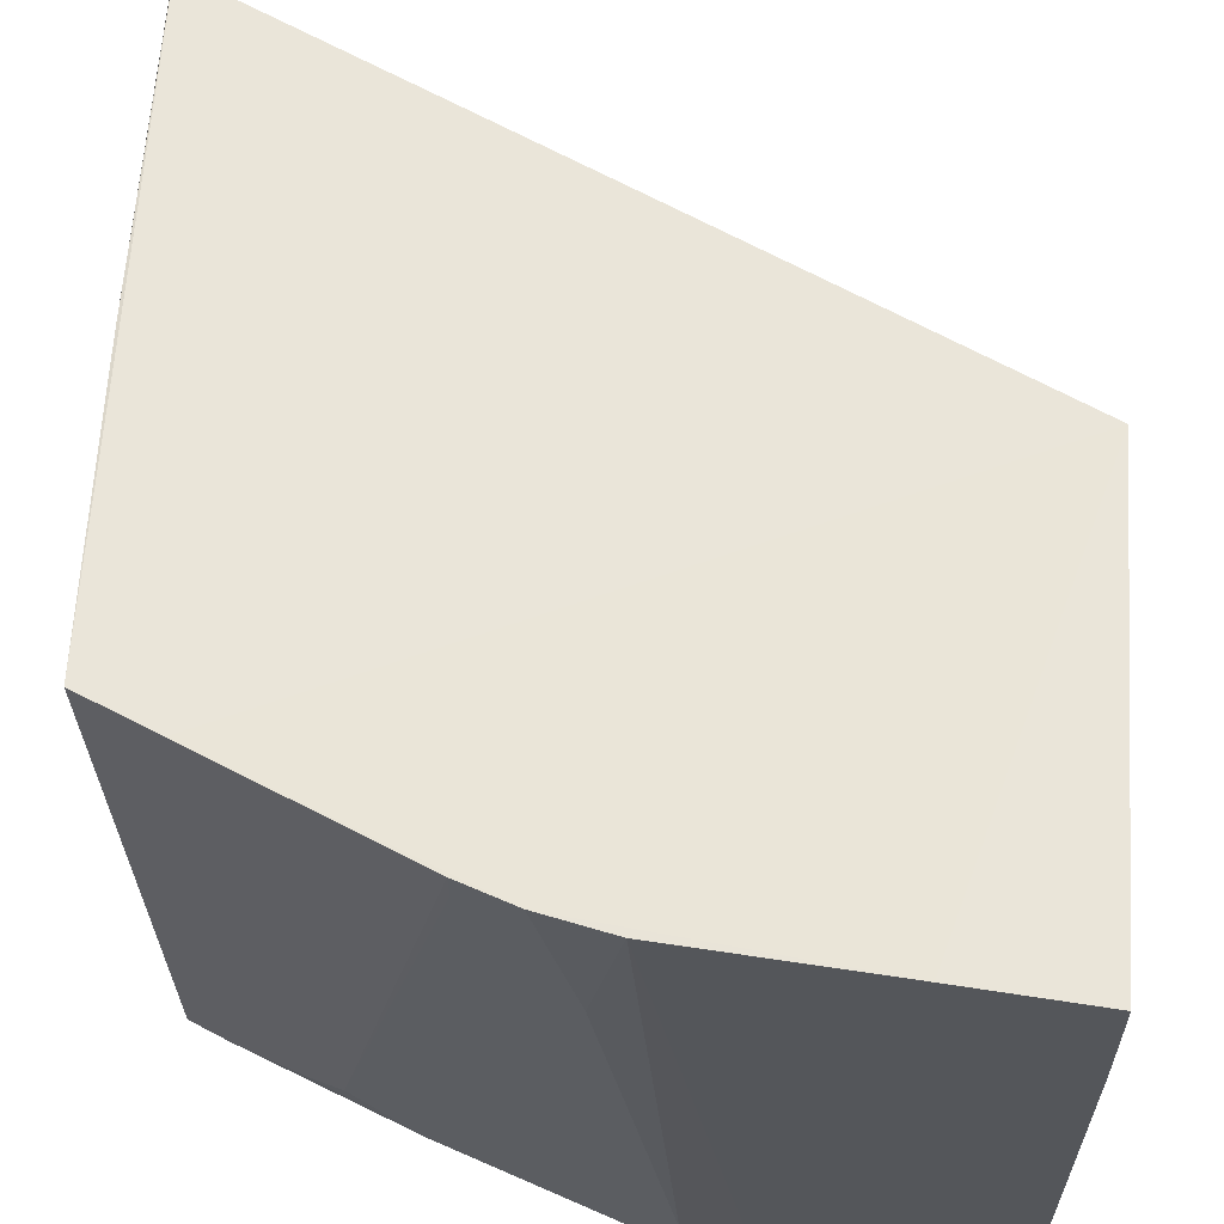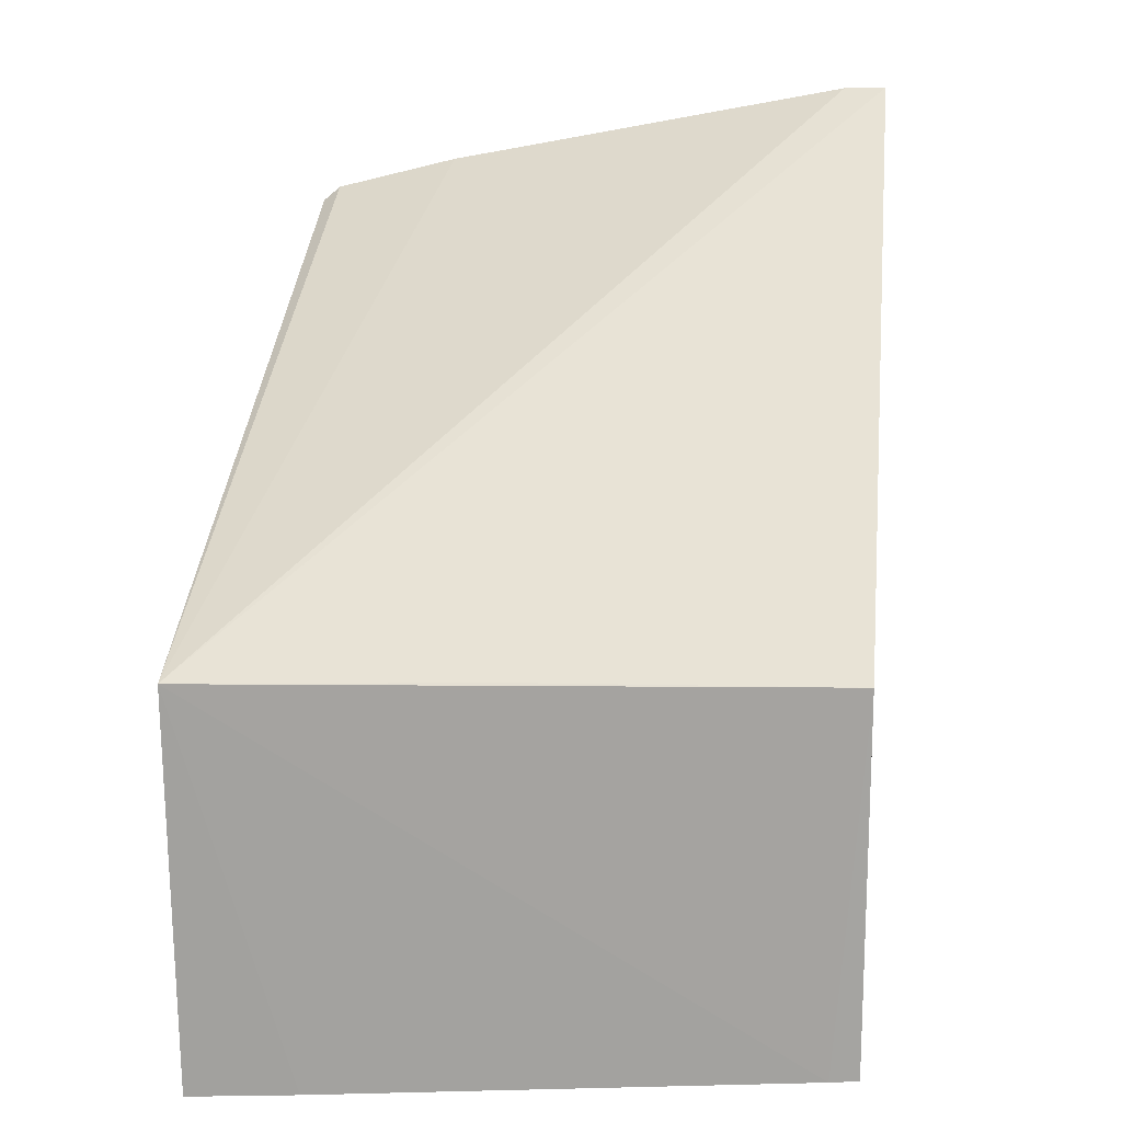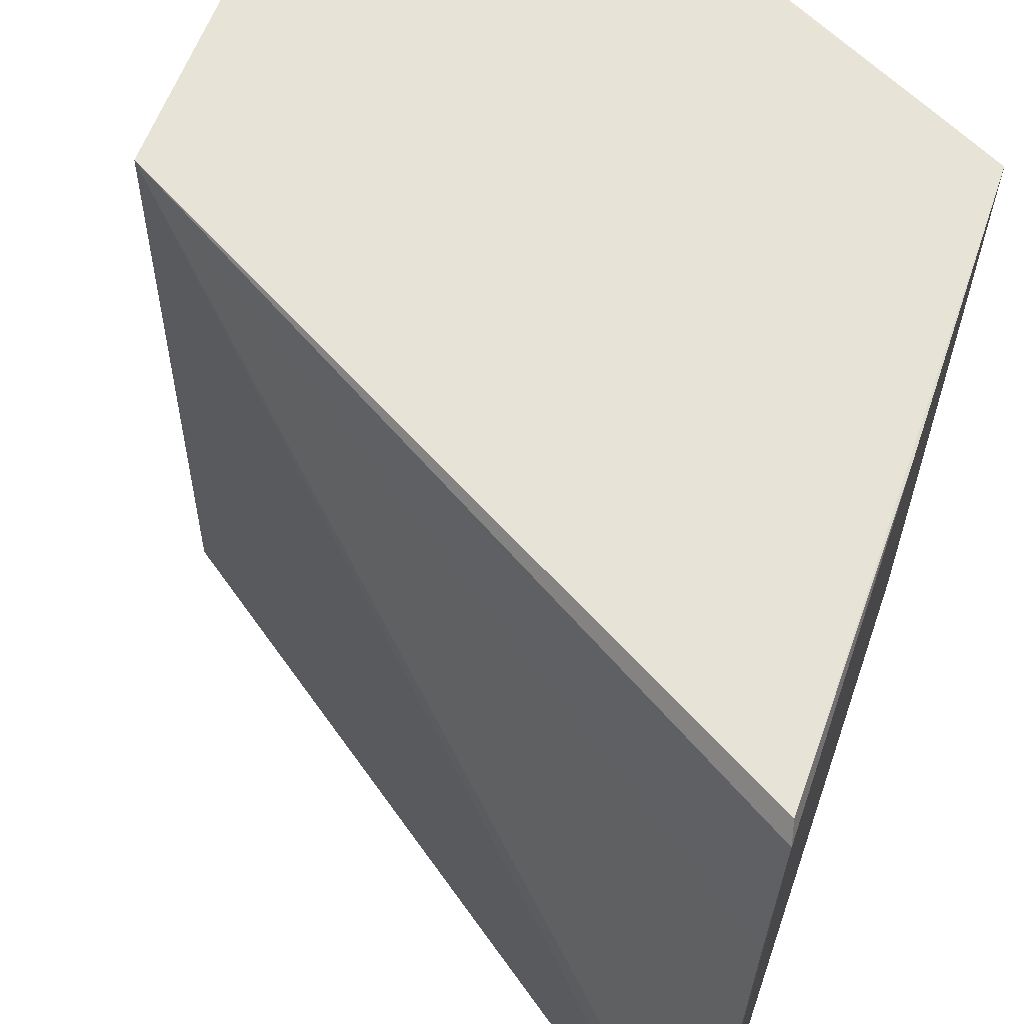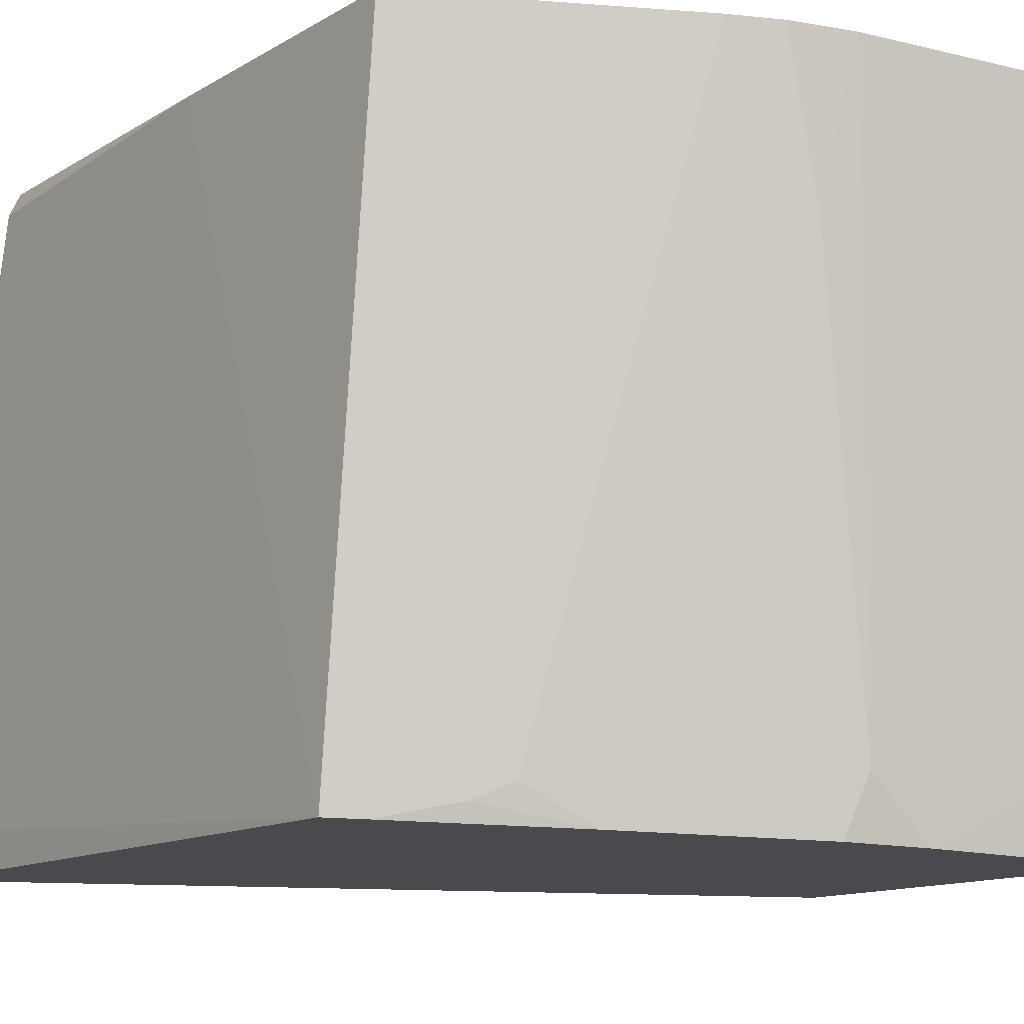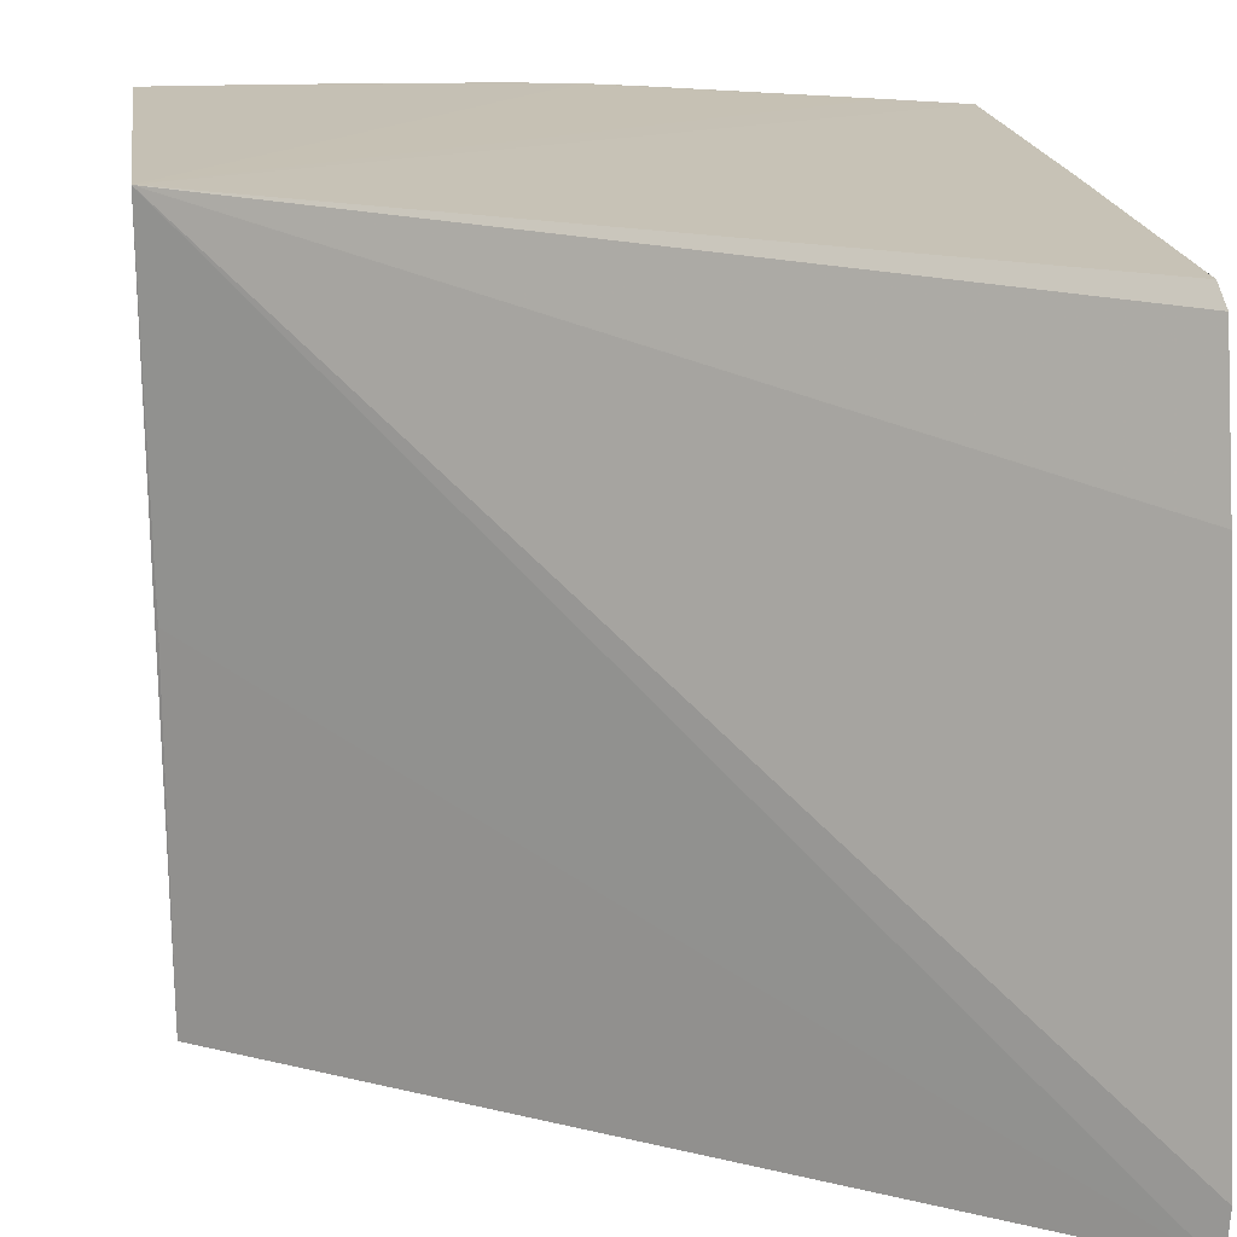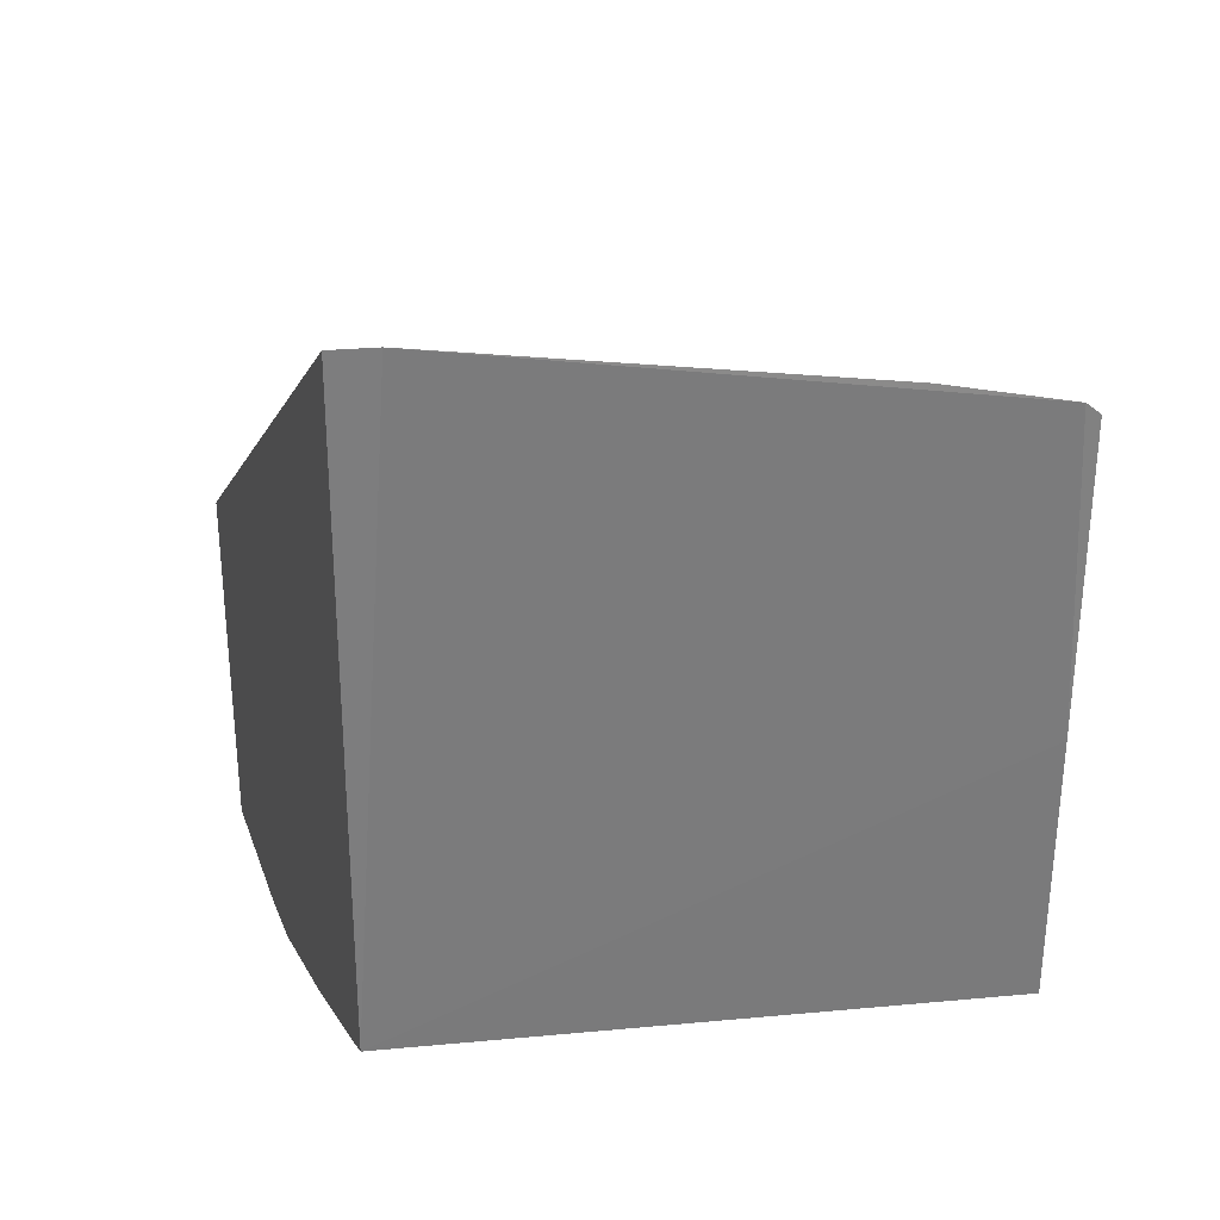
<metadata>
{"format":"obj","ext":"obj","renderer":"f3d","projection":"perspective","resolution":1024,"background":"white","views":[{"elev":58.1,"azim":3.8,"up":"+Z"},{"elev":15.6,"azim":98.0,"up":"+Y"},{"elev":62.2,"azim":-159.7,"up":"+Z"},{"elev":-12.4,"azim":-35.2,"up":"+Z"},{"elev":18.9,"azim":172.1,"up":"+Z"},{"elev":30.2,"azim":-105.4,"up":"+Y"}]}
</metadata>
<code>
v -0.01414 -0.02172 -0.2311
v -0.01426 -0.03703 -0.2313
v -0.01432 -0.0208 -0.2548
v -0.03884 -0.003794 -0.2543
v -0.03882 -0.008667 -0.2313
v -0.03835 -0.02802 -0.2543
v -0.01431 -0.02118 -0.2429
v -0.01424 -0.03484 -0.2538
v -0.03839 -0.03054 -0.2312
v -0.03896 -0.006898 -0.2368
v -0.01423 -0.03664 -0.2355
v -0.01427 -0.03473 -0.2548
v -0.02749 -0.03548 -0.2312
v -0.03898 -0.008129 -0.2319
v -0.03895 -0.003846 -0.2527
v -0.02154 -0.03418 -0.2547
v -0.0185 -0.03664 -0.2312
v -0.03592 -0.03169 -0.2312
v -0.03869 -0.0202 -0.2313
v -0.01729 -0.03476 -0.2526
v -0.02443 -0.03366 -0.2546
v -0.02521 -0.03602 -0.2312
v -0.02924 -0.03481 -0.2312
v -0.02379 -0.03416 -0.2525
v -0.03346 -0.03043 -0.2532
v -0.02619 -0.03527 -0.2367
v -0.02924 -0.03466 -0.2324
v -0.03112 -0.03116 -0.2545
v -0.03467 -0.0298 -0.2538
v -0.03712 -0.0286 -0.2543
f 6 4 3
f 7 1 3
f 7 3 4
f 7 4 1
f 8 3 1
f 9 1 5
f 11 8 1
f 11 1 2
f 12 3 8
f 14 5 1
f 14 1 10
f 15 10 1
f 15 1 4
f 15 4 6
f 15 14 10
f 15 6 14
f 16 6 3
f 16 3 12
f 17 2 1
f 17 1 13
f 17 11 2
f 18 13 1
f 18 1 9
f 19 9 5
f 19 5 14
f 19 14 6
f 19 6 9
f 20 16 12
f 20 12 8
f 20 8 11
f 20 11 16
f 21 6 16
f 22 17 13
f 22 16 11
f 22 11 17
f 23 13 18
f 23 18 9
f 24 21 16
f 24 16 22
f 25 23 9
f 26 24 22
f 26 22 13
f 26 13 24
f 27 13 23
f 27 23 25
f 28 6 21
f 28 27 25
f 28 21 24
f 28 24 13
f 28 13 27
f 29 28 25
f 29 25 9
f 30 6 28
f 30 28 29
f 30 29 9
f 30 9 6

</code>
